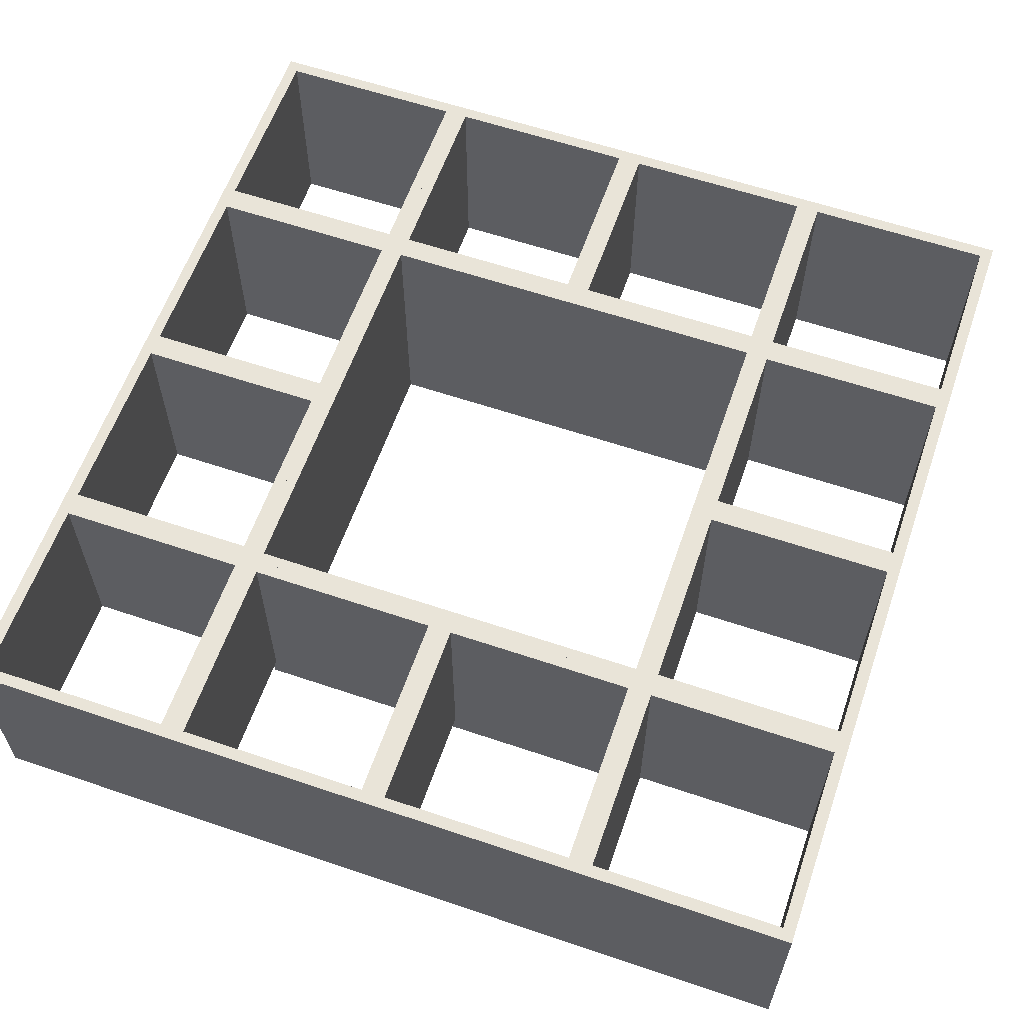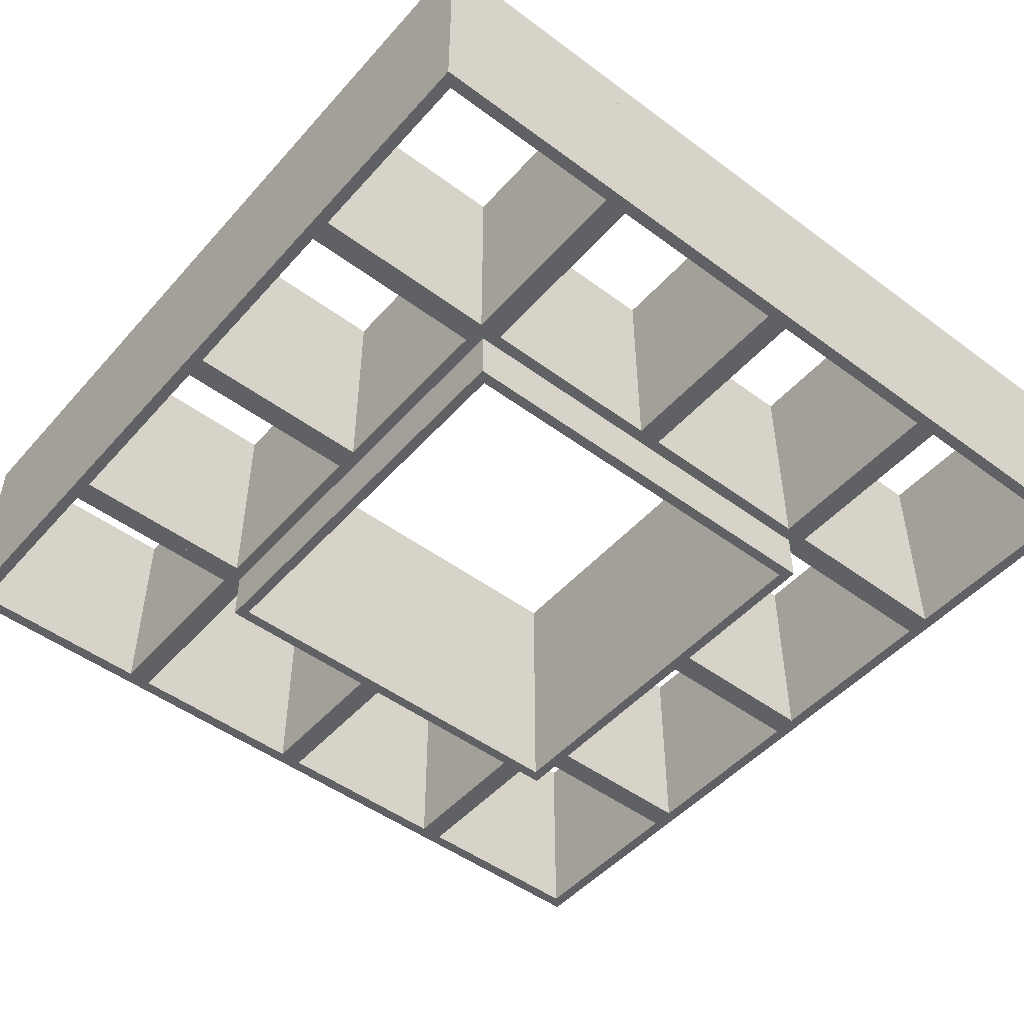
<metadata>
{"format":"obj","ext":"obj","renderer":"f3d","projection":"perspective","resolution":1024,"background":"white","views":[{"elev":60.4,"azim":109.1,"up":"+Z"},{"elev":-48.9,"azim":140.5,"up":"+Z"}]}
</metadata>
<code>
v 0.1823 -0.1823 0.09073
v 0.1823 -0.3355 -0.08188
v 0.1823 -0.1823 -0.08188
v 0.1823 -0.3355 0.09073
v 0.1726 -0.1726 -0.08188
v 0.3356 -0.1823 -0.08188
v 0.1726 -0.1726 0.09073
v 0.3356 -0.3355 0.09073
v 0.1726 -0.3452 -0.08188
v 0.3356 -0.1823 0.09073
v 0.1726 -0.3452 0.09073
v 0.3452 -0.1726 0.09073
v 0.3356 -0.3355 -0.08188
v 0.3452 -0.3452 -0.08188
v 0.3452 -0.1726 -0.08188
v 0.3452 -0.3452 0.09073
v 0.009675 -0.1823 0.09073
v 0.009675 -0.3355 -0.08188
v 0.009675 -0.1823 -0.08188
v 0.009675 -0.3355 0.09073
v 0 -0.1726 -0.08188
v 0.1629 -0.1823 -0.08188
v 0 -0.1726 0.09073
v 0.1629 -0.3355 0.09073
v 0 -0.3452 -0.08188
v 0.1629 -0.1823 0.09073
v 0 -0.3452 0.09073
v 0.1629 -0.3355 -0.08188
v -0.1629 -0.1823 0.09073
v -0.1629 -0.3355 -0.08188
v -0.1629 -0.1823 -0.08188
v -0.1629 -0.3355 0.09073
v -0.1726 -0.1726 -0.08188
v -0.009675 -0.1823 -0.08188
v -0.1726 -0.1726 0.09073
v -0.009675 -0.3355 0.09073
v -0.1726 -0.3452 -0.08188
v -0.009675 -0.1823 0.09073
v -0.1726 -0.3452 0.09073
v -0.009675 -0.3355 -0.08188
v -0.3356 -0.1823 0.09073
v -0.3356 -0.3355 -0.08188
v -0.3356 -0.1823 -0.08188
v -0.3356 -0.3355 0.09073
v -0.3452 -0.1726 -0.08188
v -0.1823 -0.1823 -0.08188
v -0.3452 -0.1726 0.09073
v -0.1823 -0.3355 0.09073
v -0.3452 -0.3452 -0.08188
v -0.1823 -0.1823 0.09073
v -0.3452 -0.3452 0.09073
v -0.1823 -0.3355 -0.08188
v -0.1639 0.1639 0.09073
v 0.1639 0.1639 -0.125
v 0.1639 0.1639 0.09073
v -0.1639 0.1639 -0.125
v 0.1639 -0.1639 0.09073
v 0.1726 0.1726 0.09073
v -0.1639 -0.1639 -0.125
v -0.1726 0.1726 -0.125
v 0.1639 -0.1639 -0.125
v -0.1726 0.1726 0.09073
v -0.1639 -0.1639 0.09073
v 0.1726 0.1726 -0.125
v -0.1726 -0.1726 -0.125
v 0.1726 -0.1726 -0.125
v 0.1823 -0.009677 0.09073
v 0.1823 -0.1629 -0.08188
v 0.1823 -0.009677 -0.08188
v 0.1823 -0.1629 0.09073
v 0.1726 -0 -0.08188
v 0.3356 -0.009677 -0.08188
v 0.1726 -0 0.09073
v 0.3356 -0.1629 0.09073
v 0.3356 -0.009677 0.09073
v 0.3452 -0 0.09073
v 0.3356 -0.1629 -0.08188
v 0.3452 -0 -0.08188
v -0.3356 -0.009677 0.09073
v -0.3356 -0.1629 -0.08188
v -0.3356 -0.009677 -0.08188
v -0.3356 -0.1629 0.09073
v -0.3452 -0 -0.08188
v -0.1823 -0.009677 -0.08188
v -0.3452 -0 0.09073
v -0.1823 -0.1629 0.09073
v -0.1823 -0.009677 0.09073
v -0.1726 -0 0.09073
v -0.1823 -0.1629 -0.08188
v -0.1726 -0 -0.08188
v 0.1823 0.1629 0.09073
v 0.1823 0.009677 -0.08188
v 0.1823 0.1629 -0.08188
v 0.1823 0.009677 0.09073
v 0.1726 0.1726 -0.08188
v 0.3356 0.1629 -0.08188
v 0.3356 0.009677 0.09073
v 0.3356 0.1629 0.09073
v 0.3452 0.1726 0.09073
v 0.3356 0.009677 -0.08188
v 0.3452 0.1726 -0.08188
v -0.3356 0.1629 0.09073
v -0.3356 0.009677 -0.08188
v -0.3356 0.1629 -0.08188
v -0.3356 0.009677 0.09073
v -0.3452 0.1726 -0.08188
v -0.1823 0.1629 -0.08188
v -0.3452 0.1726 0.09073
v -0.1823 0.009677 0.09073
v -0.1823 0.1629 0.09073
v -0.1823 0.009677 -0.08188
v -0.1726 0.1726 -0.08188
v 0.1823 0.3356 0.09073
v 0.1823 0.1823 -0.08188
v 0.1823 0.3356 -0.08188
v 0.1823 0.1823 0.09073
v 0.1726 0.3452 -0.08188
v 0.3356 0.3356 -0.08188
v 0.1726 0.3452 0.09073
v 0.3356 0.1823 0.09073
v 0.3356 0.3356 0.09073
v 0.3452 0.3452 0.09073
v 0.3356 0.1823 -0.08188
v 0.3452 0.3452 -0.08188
v 0.009675 0.3356 0.09073
v 0.009675 0.1823 -0.08188
v 0.009675 0.3356 -0.08188
v 0.009675 0.1823 0.09073
v 0 0.3452 -0.08188
v 0.1629 0.3356 -0.08188
v 0 0.3452 0.09073
v 0.1629 0.1823 0.09073
v 0 0.1726 -0.08188
v 0.1629 0.3356 0.09073
v 0 0.1726 0.09073
v 0.1629 0.1823 -0.08188
v -0.1629 0.3356 0.09073
v -0.1629 0.1823 -0.08188
v -0.1629 0.3356 -0.08188
v -0.1629 0.1823 0.09073
v -0.1726 0.3452 -0.08188
v -0.009675 0.3356 -0.08188
v -0.1726 0.3452 0.09073
v -0.009675 0.1823 0.09073
v -0.009675 0.3356 0.09073
v -0.009675 0.1823 -0.08188
v -0.3356 0.3356 0.09073
v -0.3356 0.1823 -0.08188
v -0.3356 0.3356 -0.08188
v -0.3356 0.1823 0.09073
v -0.3452 0.3452 -0.08188
v -0.1823 0.3356 -0.08188
v -0.3452 0.3452 0.09073
v -0.1823 0.1823 0.09073
v -0.1823 0.3356 0.09073
v -0.1823 0.1823 -0.08188
g mesh1_mesh1-geometry
f 1 2 3
f 2 1 4
f 3 2 1
f 4 1 2
f 2 5 3
f 3 5 2
f 6 1 3
f 3 1 6
f 7 4 1
f 1 4 7
f 8 2 4
f 4 2 8
f 2 9 5
f 5 9 2
f 3 5 6
f 6 5 3
f 1 6 10
f 10 6 1
f 11 4 7
f 7 4 11
f 7 1 12
f 12 1 7
f 2 8 13
f 13 8 2
f 4 11 8
f 8 11 4
f 9 2 14
f 14 2 9
f 11 5 9
f 9 5 11
f 15 6 5
f 5 6 15
f 6 8 10
f 10 8 6
f 10 12 1
f 1 12 10
f 5 11 7
f 7 11 5
f 12 5 7
f 7 5 12
f 8 6 13
f 13 6 8
f 13 14 2
f 2 14 13
f 16 8 11
f 11 8 16
f 14 11 9
f 9 11 14
f 15 13 6
f 6 13 15
f 5 12 15
f 15 12 5
f 8 12 10
f 10 12 8
f 14 13 15
f 15 13 14
f 8 16 12
f 12 16 8
f 11 14 16
f 16 14 11
f 12 14 15
f 15 14 12
f 14 12 16
f 16 12 14
g mesh2_mesh2-geometry
l 1 10
l 4 1
l 3 1
l 10 8
l 6 10
l 8 4
l 2 4
l 3 6
l 2 3
l 13 8
l 6 13
l 13 2
g mesh3_mesh3-geometry
l 9 5
l 9 11
l 14 9
l 15 5
l 5 7
l 11 7
l 11 16
l 14 15
l 16 14
l 12 15
l 7 12
l 16 12
g mesh4_mesh4-geometry
f 17 18 19
f 18 17 20
f 19 18 17
f 20 17 18
f 18 21 19
f 19 21 18
f 22 17 19
f 19 17 22
f 23 20 17
f 17 20 23
f 24 18 20
f 20 18 24
f 18 25 21
f 21 25 18
f 19 21 22
f 22 21 19
f 17 22 26
f 26 22 17
f 27 20 23
f 23 20 27
f 23 17 7
f 7 17 23
f 18 24 28
f 28 24 18
f 20 27 24
f 24 27 20
f 25 18 9
f 9 18 25
f 27 21 25
f 25 21 27
f 5 22 21
f 21 22 5
f 22 24 26
f 26 24 22
f 26 7 17
f 17 7 26
f 21 27 23
f 23 27 21
f 7 21 23
f 23 21 7
f 24 22 28
f 28 22 24
f 28 9 18
f 18 9 28
f 11 24 27
f 27 24 11
f 9 27 25
f 25 27 9
f 5 28 22
f 22 28 5
f 21 7 5
f 5 7 21
f 24 7 26
f 26 7 24
f 9 28 5
f 5 28 9
f 24 11 7
f 7 11 24
f 27 9 11
f 11 9 27
f 7 9 5
f 5 9 7
f 9 7 11
f 11 7 9
g mesh5_mesh5-geometry
l 17 26
l 20 17
l 19 17
l 26 24
l 22 26
l 24 20
l 18 20
l 19 22
l 18 19
l 28 24
l 22 28
l 28 18
g mesh6_mesh6-geometry
l 25 21
l 25 27
l 9 25
l 5 21
l 21 23
l 27 23
l 27 11
l 9 5
l 11 9
l 7 5
l 23 7
l 11 7
g mesh7_mesh7-geometry
f 29 30 31
f 30 29 32
f 31 30 29
f 32 29 30
f 30 33 31
f 31 33 30
f 34 29 31
f 31 29 34
f 35 32 29
f 29 32 35
f 36 30 32
f 32 30 36
f 30 37 33
f 33 37 30
f 31 33 34
f 34 33 31
f 29 34 38
f 38 34 29
f 39 32 35
f 35 32 39
f 35 29 23
f 23 29 35
f 30 36 40
f 40 36 30
f 32 39 36
f 36 39 32
f 37 30 25
f 25 30 37
f 39 33 37
f 37 33 39
f 21 34 33
f 33 34 21
f 34 36 38
f 38 36 34
f 38 23 29
f 29 23 38
f 33 39 35
f 35 39 33
f 23 33 35
f 35 33 23
f 36 34 40
f 40 34 36
f 40 25 30
f 30 25 40
f 27 36 39
f 39 36 27
f 25 39 37
f 37 39 25
f 21 40 34
f 34 40 21
f 33 23 21
f 21 23 33
f 36 23 38
f 38 23 36
f 25 40 21
f 21 40 25
f 36 27 23
f 23 27 36
f 39 25 27
f 27 25 39
f 23 25 21
f 21 25 23
f 25 23 27
f 27 23 25
g mesh8_mesh8-geometry
l 29 38
l 32 29
l 31 29
l 38 36
l 34 38
l 36 32
l 30 32
l 31 34
l 30 31
l 40 36
l 34 40
l 40 30
g mesh9_mesh9-geometry
l 37 33
l 37 39
l 25 37
l 21 33
l 33 35
l 39 35
l 39 27
l 25 21
l 27 25
l 23 21
l 35 23
l 27 23
g mesh10_mesh10-geometry
f 41 42 43
f 42 41 44
f 43 42 41
f 44 41 42
f 42 45 43
f 43 45 42
f 46 41 43
f 43 41 46
f 47 44 41
f 41 44 47
f 48 42 44
f 44 42 48
f 42 49 45
f 45 49 42
f 43 45 46
f 46 45 43
f 41 46 50
f 50 46 41
f 51 44 47
f 47 44 51
f 47 41 35
f 35 41 47
f 42 48 52
f 52 48 42
f 44 51 48
f 48 51 44
f 49 42 37
f 37 42 49
f 51 45 49
f 49 45 51
f 33 46 45
f 45 46 33
f 46 48 50
f 50 48 46
f 50 35 41
f 41 35 50
f 45 51 47
f 47 51 45
f 35 45 47
f 47 45 35
f 48 46 52
f 52 46 48
f 52 37 42
f 42 37 52
f 39 48 51
f 51 48 39
f 37 51 49
f 49 51 37
f 33 52 46
f 46 52 33
f 45 35 33
f 33 35 45
f 48 35 50
f 50 35 48
f 37 52 33
f 33 52 37
f 48 39 35
f 35 39 48
f 51 37 39
f 39 37 51
f 35 37 33
f 33 37 35
f 37 35 39
f 39 35 37
g mesh11_mesh11-geometry
l 41 50
l 44 41
l 43 41
l 50 48
l 46 50
l 48 44
l 42 44
l 43 46
l 42 43
l 52 48
l 46 52
l 52 42
g mesh12_mesh12-geometry
l 49 45
l 49 51
l 37 49
l 33 45
l 45 47
l 51 47
l 51 39
l 37 33
l 39 37
l 35 33
l 47 35
l 39 35
g mesh13_mesh13-geometry
f 53 54 55
f 54 53 56
f 55 54 53
f 56 53 54
f 54 57 55
f 55 57 54
f 55 58 53
f 53 58 55
f 53 59 56
f 56 59 53
f 56 60 54
f 54 60 56
f 57 54 61
f 61 54 57
f 57 58 55
f 55 58 57
f 62 53 58
f 58 53 62
f 59 53 63
f 63 53 59
f 59 60 56
f 56 60 59
f 64 54 60
f 60 54 64
f 64 61 54
f 54 61 64
f 59 57 61
f 61 57 59
f 57 7 58
f 58 7 57
f 62 63 53
f 53 63 62
f 58 60 62
f 62 60 58
f 57 59 63
f 63 59 57
f 59 65 60
f 60 65 59
f 60 58 64
f 64 58 60
f 66 61 64
f 64 61 66
f 61 66 59
f 59 66 61
f 7 57 35
f 35 57 7
f 66 58 7
f 7 58 66
f 35 63 62
f 62 63 35
f 60 35 62
f 62 35 60
f 63 35 57
f 57 35 63
f 65 59 66
f 66 59 65
f 35 60 65
f 65 60 35
f 58 66 64
f 64 66 58
f 35 66 7
f 7 66 35
f 66 35 65
f 65 35 66
g mesh14_mesh14-geometry
l 65 35
l 66 65
l 65 60
l 35 7
l 35 62
l 66 64
l 7 66
l 60 62
l 64 60
l 7 58
l 62 58
l 58 64
g mesh15_mesh15-geometry
l 61 59
l 54 61
l 61 57
l 59 56
l 59 63
l 54 55
l 56 54
l 57 63
l 55 57
l 56 53
l 63 53
l 53 55
g mesh16_mesh16-geometry
f 67 68 69
f 68 67 70
f 69 68 67
f 70 67 68
f 68 71 69
f 69 71 68
f 72 67 69
f 69 67 72
f 73 70 67
f 67 70 73
f 74 68 70
f 70 68 74
f 68 5 71
f 71 5 68
f 69 71 72
f 72 71 69
f 67 72 75
f 75 72 67
f 7 70 73
f 73 70 7
f 73 67 76
f 76 67 73
f 68 74 77
f 77 74 68
f 70 7 74
f 74 7 70
f 5 68 15
f 15 68 5
f 7 71 5
f 5 71 7
f 78 72 71
f 71 72 78
f 72 74 75
f 75 74 72
f 75 76 67
f 67 76 75
f 71 7 73
f 73 7 71
f 76 71 73
f 73 71 76
f 74 72 77
f 77 72 74
f 77 15 68
f 68 15 77
f 12 74 7
f 7 74 12
f 15 7 5
f 5 7 15
f 78 77 72
f 72 77 78
f 71 76 78
f 78 76 71
f 74 76 75
f 75 76 74
f 15 77 78
f 78 77 15
f 74 12 76
f 76 12 74
f 7 15 12
f 12 15 7
f 76 15 78
f 78 15 76
f 15 76 12
f 12 76 15
g mesh17_mesh17-geometry
l 67 75
l 70 67
l 69 67
l 75 74
l 72 75
l 74 70
l 68 70
l 69 72
l 68 69
l 77 74
l 72 77
l 77 68
g mesh18_mesh18-geometry
l 5 71
l 5 7
l 15 5
l 78 71
l 71 73
l 7 73
l 7 12
l 15 78
l 12 15
l 76 78
l 73 76
l 12 76
g mesh19_mesh19-geometry
f 79 80 81
f 80 79 82
f 81 80 79
f 82 79 80
f 80 83 81
f 81 83 80
f 84 79 81
f 81 79 84
f 85 82 79
f 79 82 85
f 86 80 82
f 82 80 86
f 80 45 83
f 83 45 80
f 81 83 84
f 84 83 81
f 79 84 87
f 87 84 79
f 47 82 85
f 85 82 47
f 85 79 88
f 88 79 85
f 80 86 89
f 89 86 80
f 82 47 86
f 86 47 82
f 45 80 33
f 33 80 45
f 47 83 45
f 45 83 47
f 90 84 83
f 83 84 90
f 84 86 87
f 87 86 84
f 87 88 79
f 79 88 87
f 83 47 85
f 85 47 83
f 88 83 85
f 85 83 88
f 86 84 89
f 89 84 86
f 89 33 80
f 80 33 89
f 35 86 47
f 47 86 35
f 33 47 45
f 45 47 33
f 90 89 84
f 84 89 90
f 83 88 90
f 90 88 83
f 86 88 87
f 87 88 86
f 33 89 90
f 90 89 33
f 86 35 88
f 88 35 86
f 47 33 35
f 35 33 47
f 88 33 90
f 90 33 88
f 33 88 35
f 35 88 33
g mesh20_mesh20-geometry
l 79 87
l 82 79
l 81 79
l 87 86
l 84 87
l 86 82
l 80 82
l 81 84
l 80 81
l 89 86
l 84 89
l 89 80
g mesh21_mesh21-geometry
l 45 83
l 45 47
l 33 45
l 90 83
l 83 85
l 47 85
l 47 35
l 33 90
l 35 33
l 88 90
l 85 88
l 35 88
g mesh22_mesh22-geometry
f 91 92 93
f 92 91 94
f 93 92 91
f 94 91 92
f 92 95 93
f 93 95 92
f 96 91 93
f 93 91 96
f 58 94 91
f 91 94 58
f 97 92 94
f 94 92 97
f 92 71 95
f 95 71 92
f 93 95 96
f 96 95 93
f 91 96 98
f 98 96 91
f 73 94 58
f 58 94 73
f 58 91 99
f 99 91 58
f 92 97 100
f 100 97 92
f 94 73 97
f 97 73 94
f 71 92 78
f 78 92 71
f 73 95 71
f 71 95 73
f 101 96 95
f 95 96 101
f 96 97 98
f 98 97 96
f 98 99 91
f 91 99 98
f 95 73 58
f 58 73 95
f 99 95 58
f 58 95 99
f 97 96 100
f 100 96 97
f 100 78 92
f 92 78 100
f 76 97 73
f 73 97 76
f 78 73 71
f 71 73 78
f 101 100 96
f 96 100 101
f 95 99 101
f 101 99 95
f 97 99 98
f 98 99 97
f 78 100 101
f 101 100 78
f 97 76 99
f 99 76 97
f 73 78 76
f 76 78 73
f 99 78 101
f 101 78 99
f 78 99 76
f 76 99 78
g mesh23_mesh23-geometry
l 91 98
l 94 91
l 93 91
l 98 97
l 96 98
l 97 94
l 92 94
l 93 96
l 92 93
l 100 97
l 96 100
l 100 92
g mesh24_mesh24-geometry
l 71 95
l 71 73
l 78 71
l 101 95
l 95 58
l 73 58
l 73 76
l 78 101
l 76 78
l 99 101
l 58 99
l 76 99
g mesh25_mesh25-geometry
f 102 103 104
f 103 102 105
f 104 103 102
f 105 102 103
f 103 106 104
f 104 106 103
f 107 102 104
f 104 102 107
f 108 105 102
f 102 105 108
f 109 103 105
f 105 103 109
f 103 83 106
f 106 83 103
f 104 106 107
f 107 106 104
f 102 107 110
f 110 107 102
f 85 105 108
f 108 105 85
f 108 102 62
f 62 102 108
f 103 109 111
f 111 109 103
f 105 85 109
f 109 85 105
f 83 103 90
f 90 103 83
f 85 106 83
f 83 106 85
f 112 107 106
f 106 107 112
f 107 109 110
f 110 109 107
f 110 62 102
f 102 62 110
f 106 85 108
f 108 85 106
f 62 106 108
f 108 106 62
f 109 107 111
f 111 107 109
f 111 90 103
f 103 90 111
f 88 109 85
f 85 109 88
f 90 85 83
f 83 85 90
f 112 111 107
f 107 111 112
f 106 62 112
f 112 62 106
f 109 62 110
f 110 62 109
f 90 111 112
f 112 111 90
f 109 88 62
f 62 88 109
f 85 90 88
f 88 90 85
f 62 90 112
f 112 90 62
f 90 62 88
f 88 62 90
g mesh26_mesh26-geometry
l 102 110
l 105 102
l 104 102
l 110 109
l 107 110
l 109 105
l 103 105
l 104 107
l 103 104
l 111 109
l 107 111
l 111 103
g mesh27_mesh27-geometry
l 83 106
l 83 85
l 90 83
l 112 106
l 106 108
l 85 108
l 85 88
l 90 112
l 88 90
l 62 112
l 108 62
l 88 62
g mesh28_mesh28-geometry
f 113 114 115
f 114 113 116
f 115 114 113
f 116 113 114
f 114 117 115
f 115 117 114
f 118 113 115
f 115 113 118
f 119 116 113
f 113 116 119
f 120 114 116
f 116 114 120
f 114 95 117
f 117 95 114
f 115 117 118
f 118 117 115
f 113 118 121
f 121 118 113
f 58 116 119
f 119 116 58
f 119 113 122
f 122 113 119
f 114 120 123
f 123 120 114
f 116 58 120
f 120 58 116
f 95 114 101
f 101 114 95
f 58 117 95
f 95 117 58
f 124 118 117
f 117 118 124
f 118 120 121
f 121 120 118
f 121 122 113
f 113 122 121
f 117 58 119
f 119 58 117
f 122 117 119
f 119 117 122
f 120 118 123
f 123 118 120
f 123 101 114
f 114 101 123
f 99 120 58
f 58 120 99
f 101 58 95
f 95 58 101
f 124 123 118
f 118 123 124
f 117 122 124
f 124 122 117
f 120 122 121
f 121 122 120
f 101 123 124
f 124 123 101
f 120 99 122
f 122 99 120
f 58 101 99
f 99 101 58
f 122 101 124
f 124 101 122
f 101 122 99
f 99 122 101
g mesh29_mesh29-geometry
l 113 121
l 116 113
l 115 113
l 121 120
l 118 121
l 120 116
l 114 116
l 115 118
l 114 115
l 123 120
l 118 123
l 123 114
g mesh30_mesh30-geometry
l 95 117
l 95 58
l 101 95
l 124 117
l 117 119
l 58 119
l 58 99
l 101 124
l 99 101
l 122 124
l 119 122
l 99 122
g mesh31_mesh31-geometry
f 125 126 127
f 126 125 128
f 127 126 125
f 128 125 126
f 126 129 127
f 127 129 126
f 130 125 127
f 127 125 130
f 131 128 125
f 125 128 131
f 132 126 128
f 128 126 132
f 126 133 129
f 129 133 126
f 127 129 130
f 130 129 127
f 125 130 134
f 134 130 125
f 135 128 131
f 131 128 135
f 131 125 119
f 119 125 131
f 126 132 136
f 136 132 126
f 128 135 132
f 132 135 128
f 133 126 95
f 95 126 133
f 135 129 133
f 133 129 135
f 117 130 129
f 129 130 117
f 130 132 134
f 134 132 130
f 134 119 125
f 125 119 134
f 129 135 131
f 131 135 129
f 119 129 131
f 131 129 119
f 132 130 136
f 136 130 132
f 136 95 126
f 126 95 136
f 58 132 135
f 135 132 58
f 95 135 133
f 133 135 95
f 117 136 130
f 130 136 117
f 129 119 117
f 117 119 129
f 132 119 134
f 134 119 132
f 95 136 117
f 117 136 95
f 132 58 119
f 119 58 132
f 135 95 58
f 58 95 135
f 119 95 117
f 117 95 119
f 95 119 58
f 58 119 95
g mesh32_mesh32-geometry
l 125 134
l 128 125
l 127 125
l 134 132
l 130 134
l 132 128
l 126 128
l 127 130
l 126 127
l 136 132
l 130 136
l 136 126
g mesh33_mesh33-geometry
l 133 129
l 133 135
l 95 133
l 117 129
l 129 131
l 135 131
l 135 58
l 95 117
l 58 95
l 119 117
l 131 119
l 58 119
g mesh34_mesh34-geometry
f 137 138 139
f 138 137 140
f 139 138 137
f 140 137 138
f 138 141 139
f 139 141 138
f 142 137 139
f 139 137 142
f 143 140 137
f 137 140 143
f 144 138 140
f 140 138 144
f 138 112 141
f 141 112 138
f 139 141 142
f 142 141 139
f 137 142 145
f 145 142 137
f 62 140 143
f 143 140 62
f 143 137 131
f 131 137 143
f 138 144 146
f 146 144 138
f 140 62 144
f 144 62 140
f 112 138 133
f 133 138 112
f 62 141 112
f 112 141 62
f 129 142 141
f 141 142 129
f 142 144 145
f 145 144 142
f 145 131 137
f 137 131 145
f 141 62 143
f 143 62 141
f 131 141 143
f 143 141 131
f 144 142 146
f 146 142 144
f 146 133 138
f 138 133 146
f 135 144 62
f 62 144 135
f 133 62 112
f 112 62 133
f 129 146 142
f 142 146 129
f 141 131 129
f 129 131 141
f 144 131 145
f 145 131 144
f 133 146 129
f 129 146 133
f 144 135 131
f 131 135 144
f 62 133 135
f 135 133 62
f 131 133 129
f 129 133 131
f 133 131 135
f 135 131 133
g mesh35_mesh35-geometry
l 137 145
l 140 137
l 139 137
l 145 144
l 142 145
l 144 140
l 138 140
l 139 142
l 138 139
l 146 144
l 142 146
l 146 138
g mesh36_mesh36-geometry
l 112 141
l 112 62
l 133 112
l 129 141
l 141 143
l 62 143
l 62 135
l 133 129
l 135 133
l 131 129
l 143 131
l 135 131
g mesh37_mesh37-geometry
f 147 148 149
f 148 147 150
f 149 148 147
f 150 147 148
f 148 151 149
f 149 151 148
f 152 147 149
f 149 147 152
f 153 150 147
f 147 150 153
f 154 148 150
f 150 148 154
f 148 106 151
f 151 106 148
f 149 151 152
f 152 151 149
f 147 152 155
f 155 152 147
f 108 150 153
f 153 150 108
f 153 147 143
f 143 147 153
f 148 154 156
f 156 154 148
f 150 108 154
f 154 108 150
f 106 148 112
f 112 148 106
f 108 151 106
f 106 151 108
f 141 152 151
f 151 152 141
f 152 154 155
f 155 154 152
f 155 143 147
f 147 143 155
f 151 108 153
f 153 108 151
f 143 151 153
f 153 151 143
f 154 152 156
f 156 152 154
f 156 112 148
f 148 112 156
f 62 154 108
f 108 154 62
f 112 108 106
f 106 108 112
f 141 156 152
f 152 156 141
f 151 143 141
f 141 143 151
f 154 143 155
f 155 143 154
f 112 156 141
f 141 156 112
f 154 62 143
f 143 62 154
f 108 112 62
f 62 112 108
f 143 112 141
f 141 112 143
f 112 143 62
f 62 143 112
g mesh38_mesh38-geometry
l 147 155
l 150 147
l 149 147
l 155 154
l 152 155
l 154 150
l 148 150
l 149 152
l 148 149
l 156 154
l 152 156
l 156 148
g mesh39_mesh39-geometry
l 106 151
l 106 108
l 112 106
l 141 151
l 151 153
l 108 153
l 108 62
l 112 141
l 62 112
l 143 141
l 153 143
l 62 143

</code>
